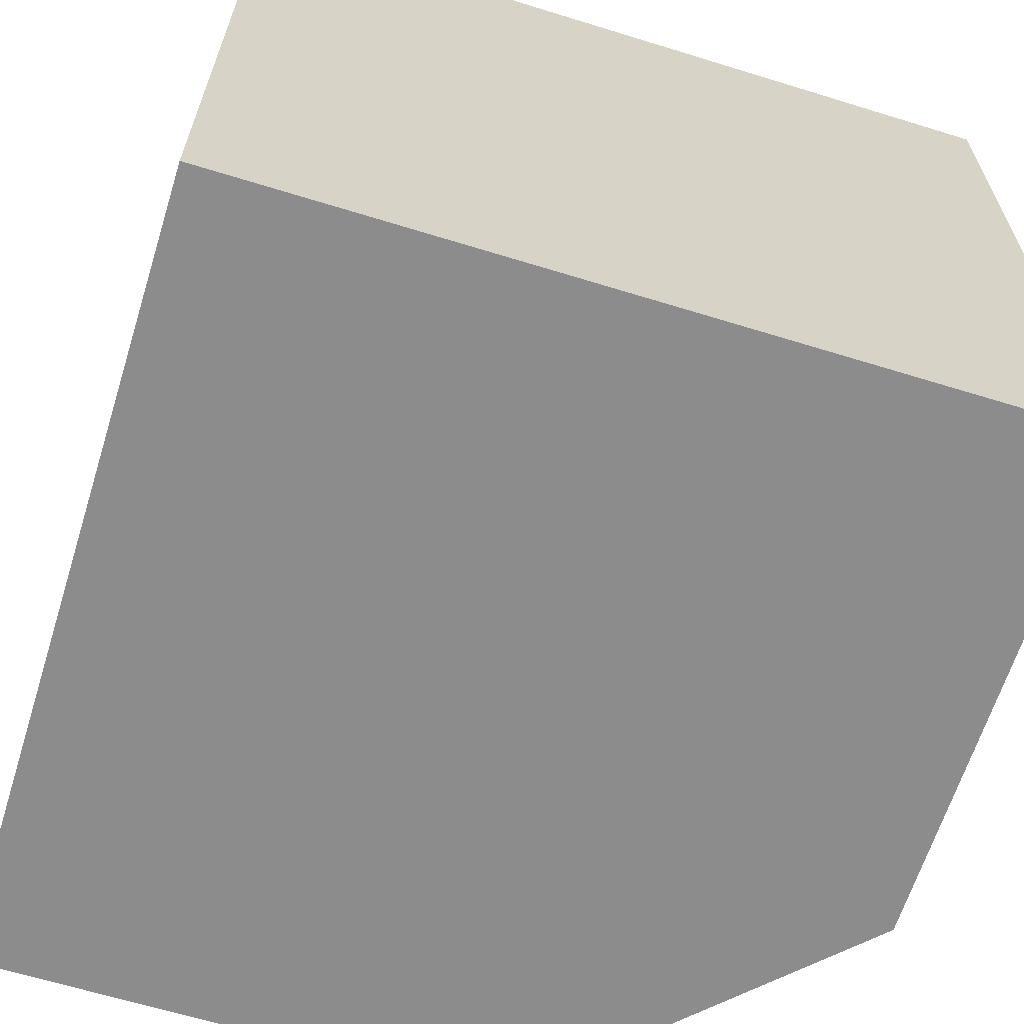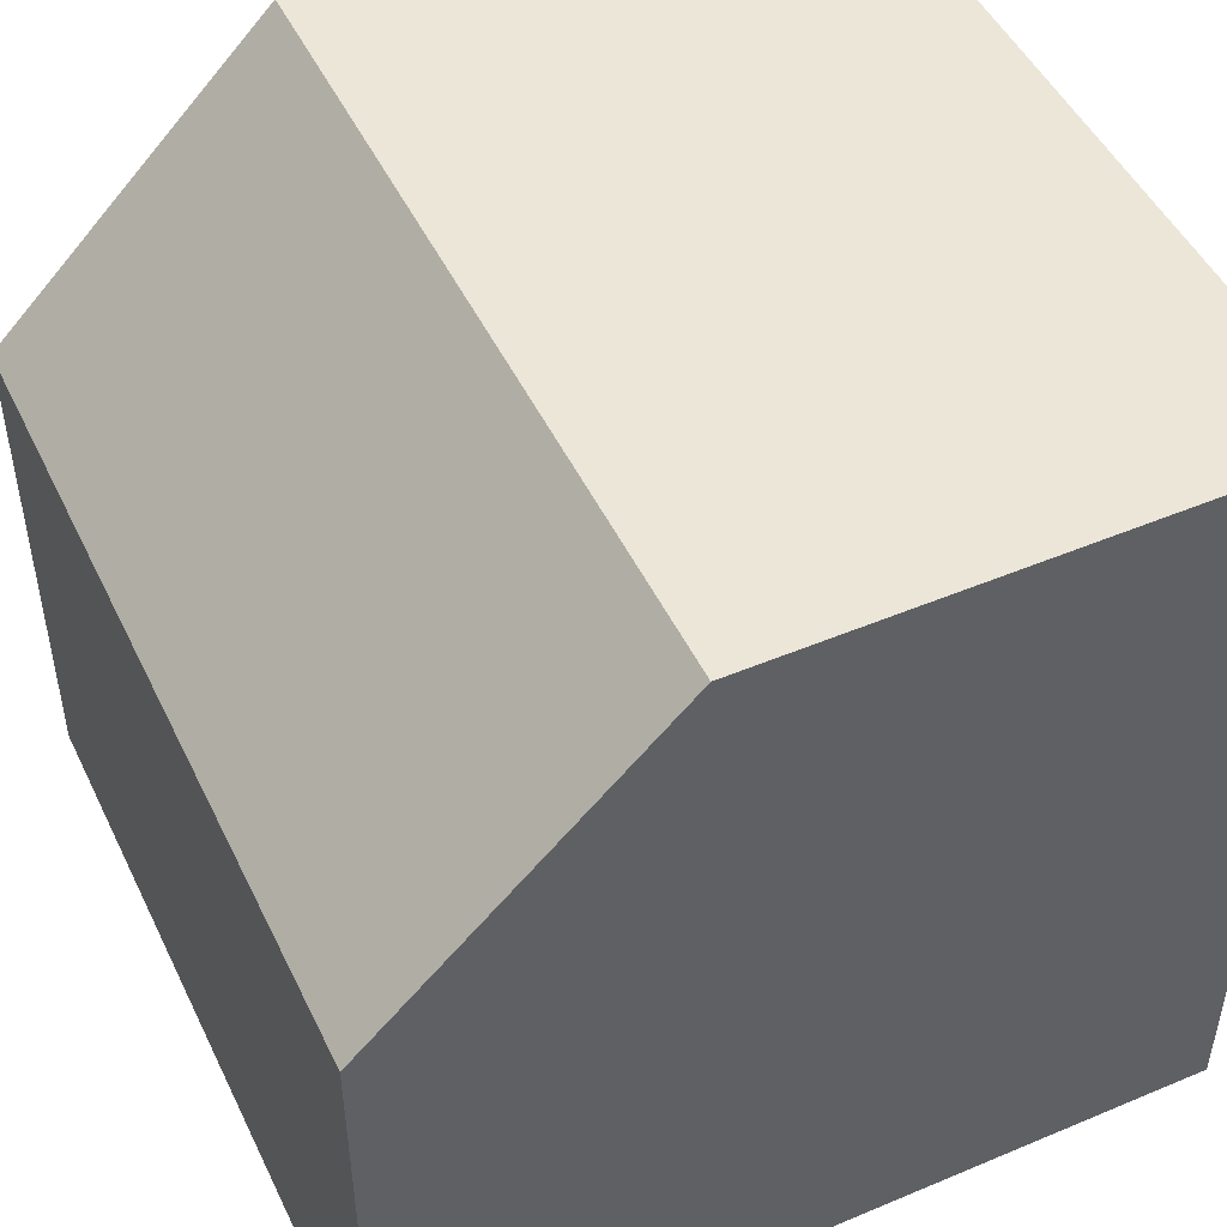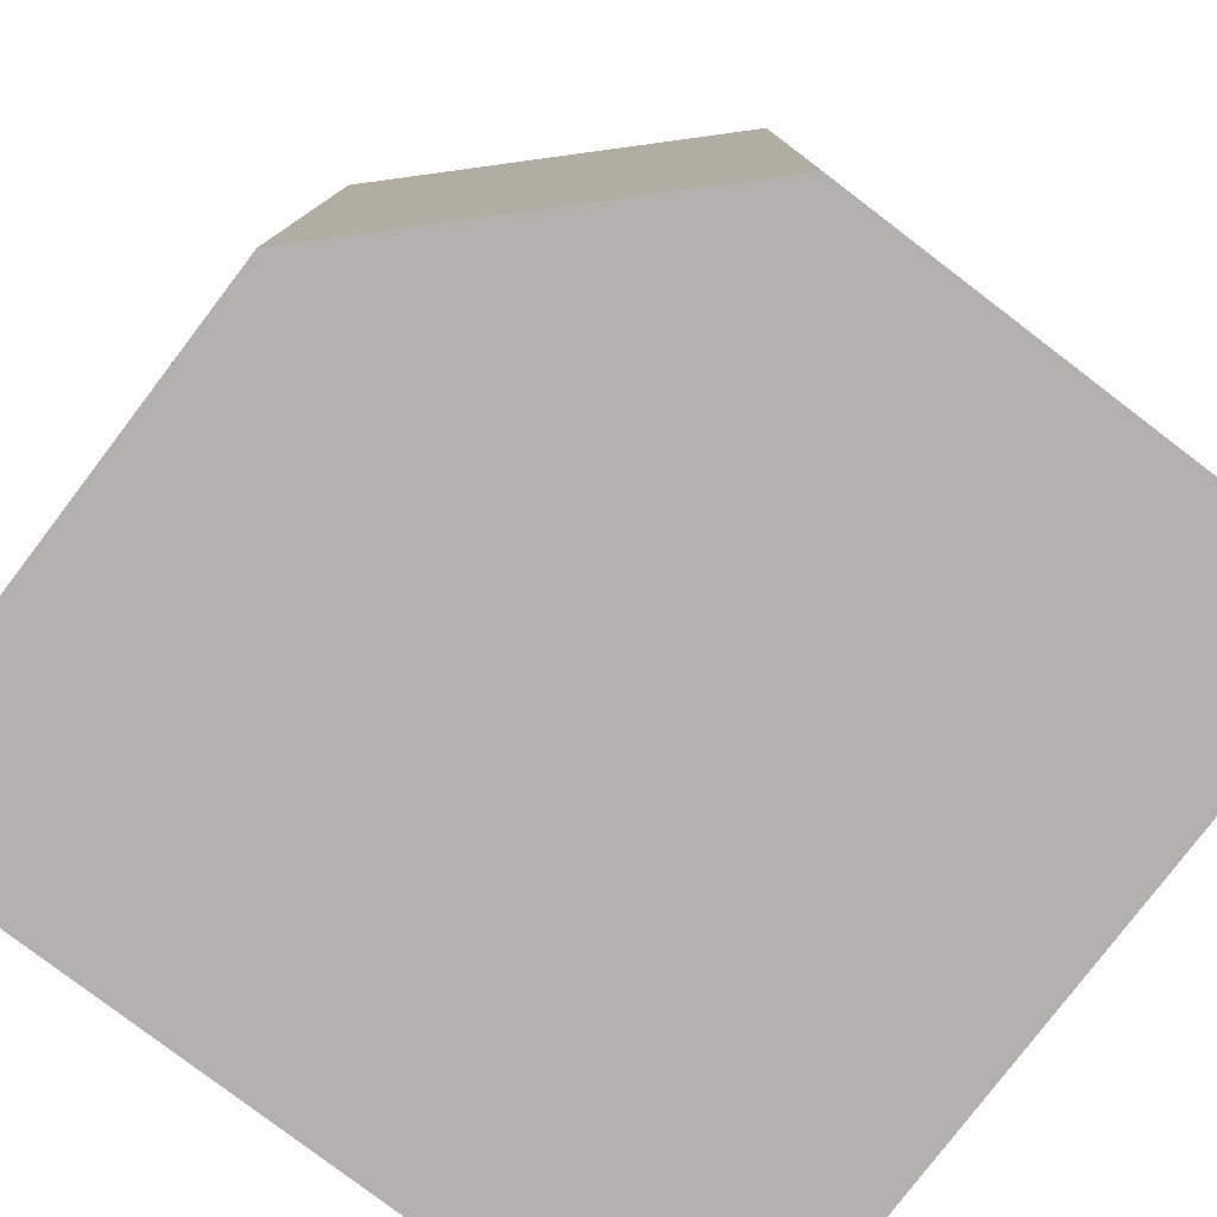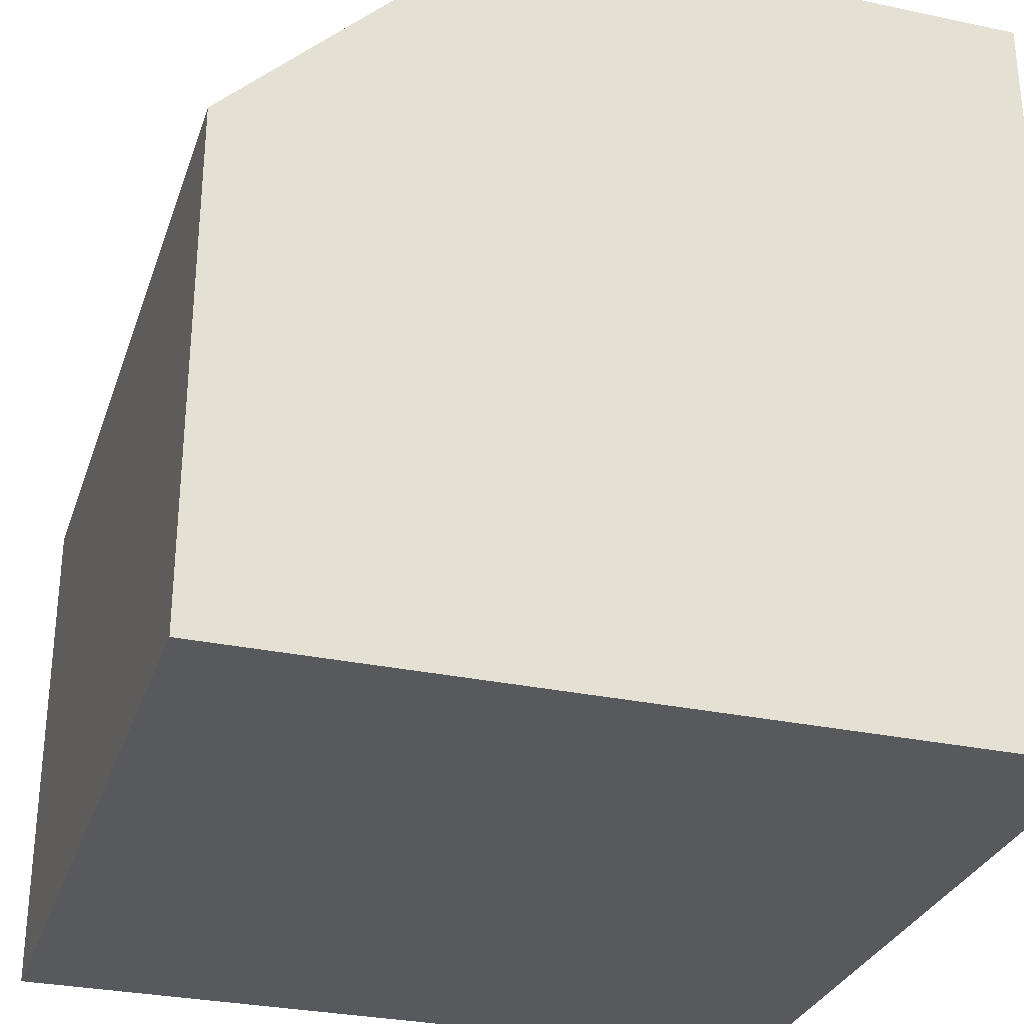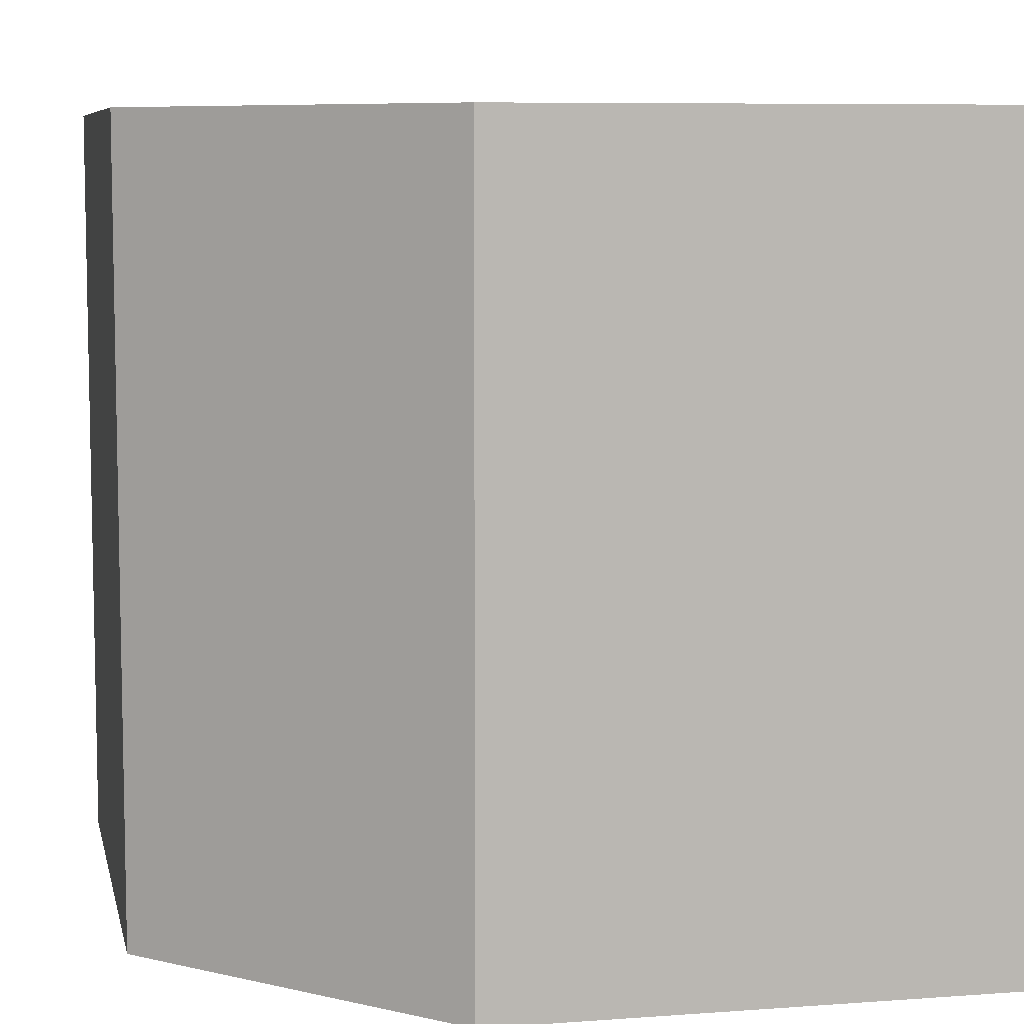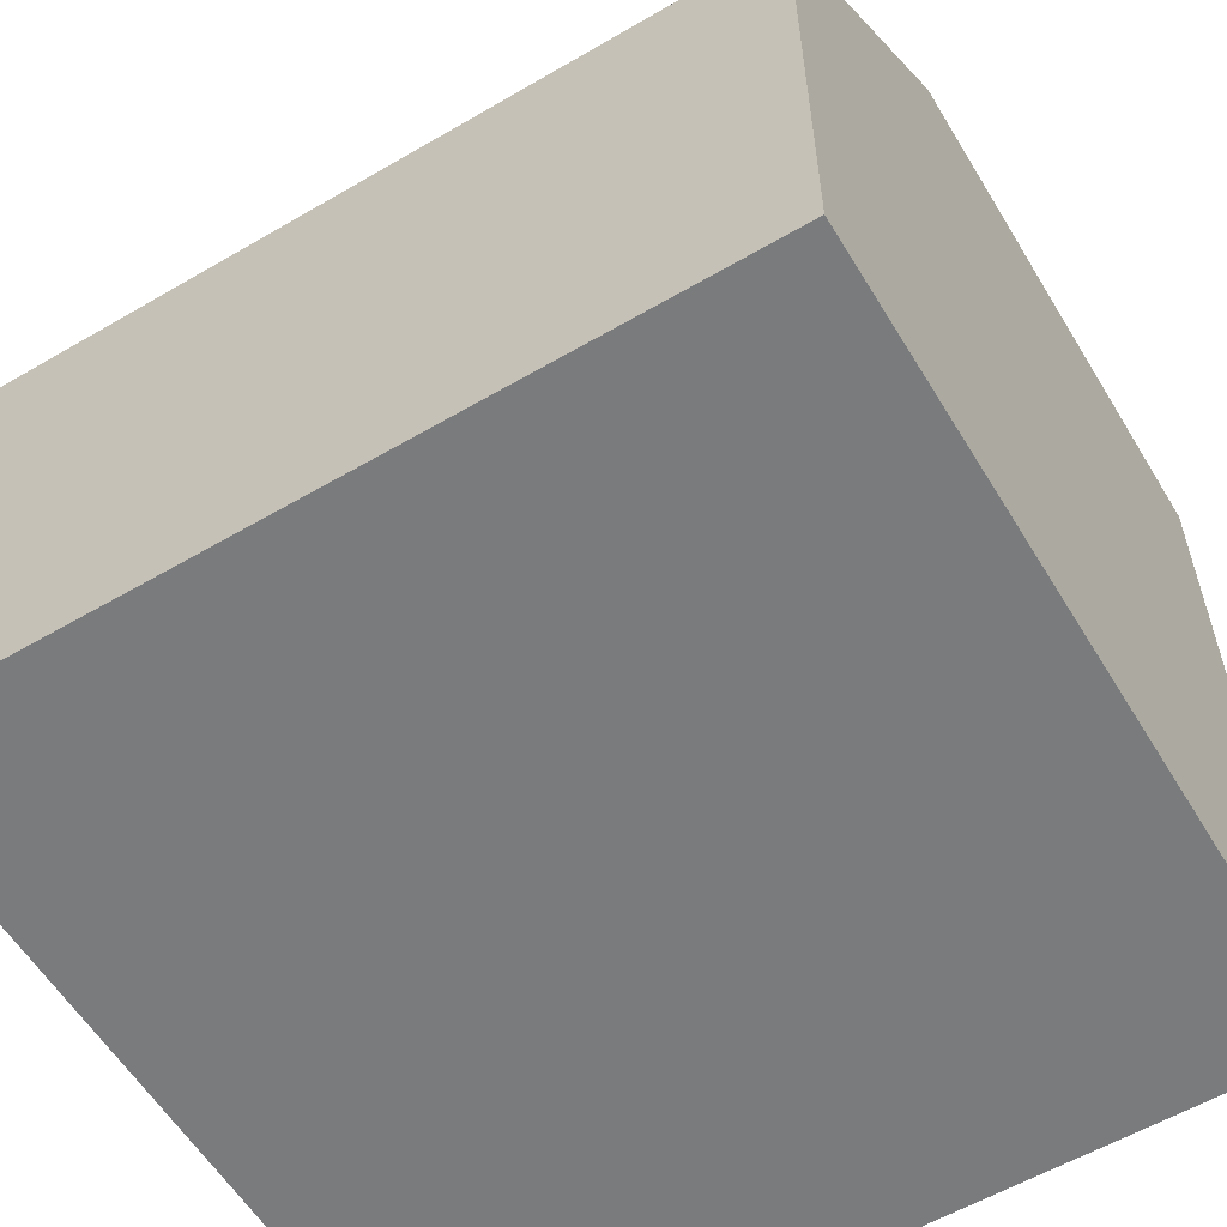
<metadata>
{"format":"obj","ext":"obj","renderer":"f3d","projection":"perspective","resolution":1024,"background":"white","views":[{"elev":-64.3,"azim":-107.3,"up":"+Y"},{"elev":48.7,"azim":154.9,"up":"+Z"},{"elev":-79.2,"azim":52.7,"up":"+Y"},{"elev":-30.0,"azim":162.8,"up":"+Z"},{"elev":7.6,"azim":78.2,"up":"+Y"},{"elev":-58.3,"azim":121.1,"up":"+Z"}]}
</metadata>
<code>
o 立方体
v -1 1 -1
v -1 1 1
v 1 1 -1
v -1 -1 -1
v -1 -1 1
v 1 -1 -1
v 0.2904 1 1
v 1 1 0.2904
v 1 -1 0.2904
v 0.2904 -1 1
f 3 8 9 6
f 6 9 10 5 4
f 4 5 2 1
f 3 6 4 1
f 1 2 7 8 3
f 7 10 9 8
f 10 7 2 5

</code>
